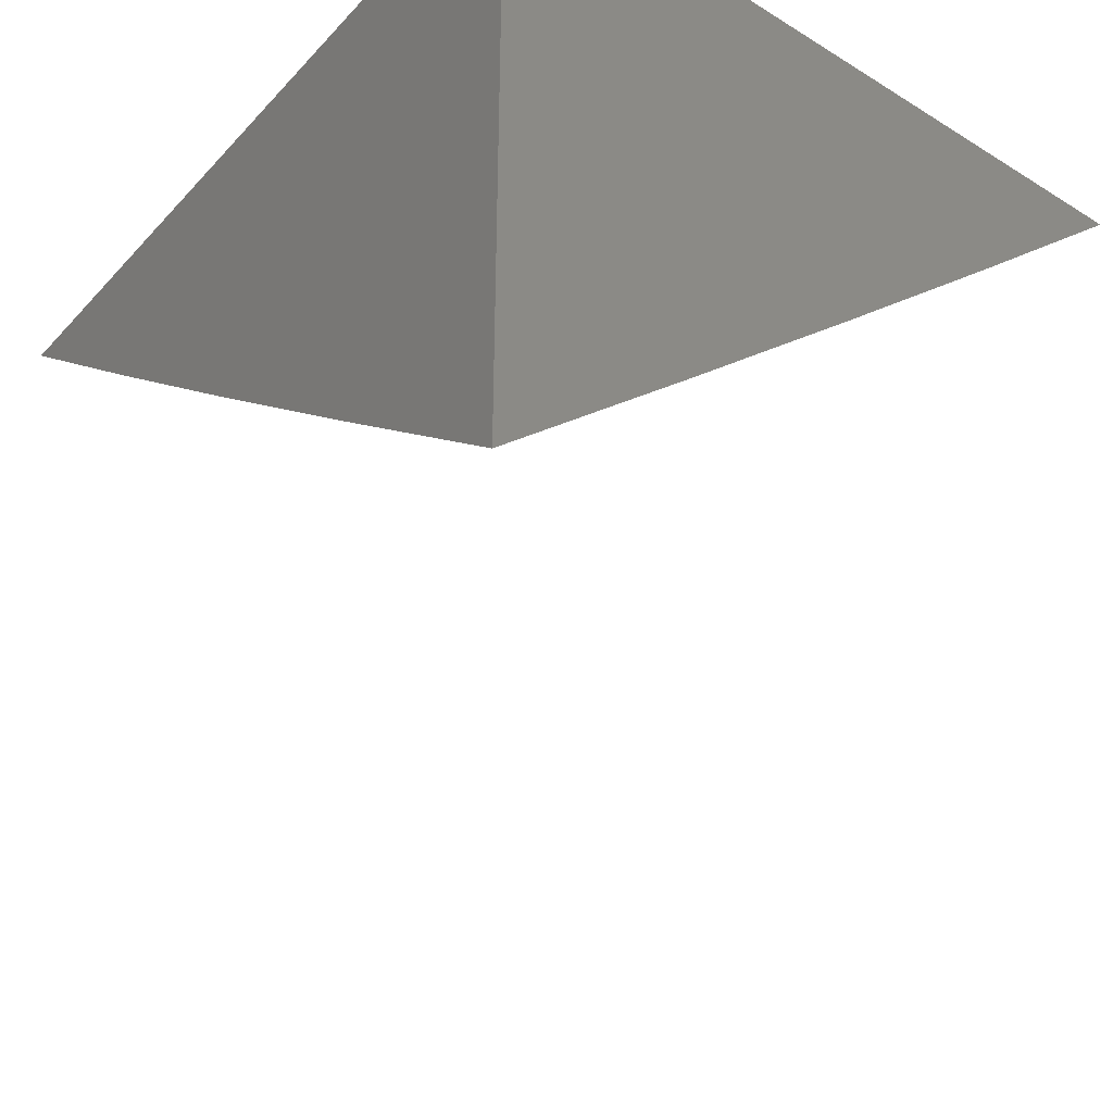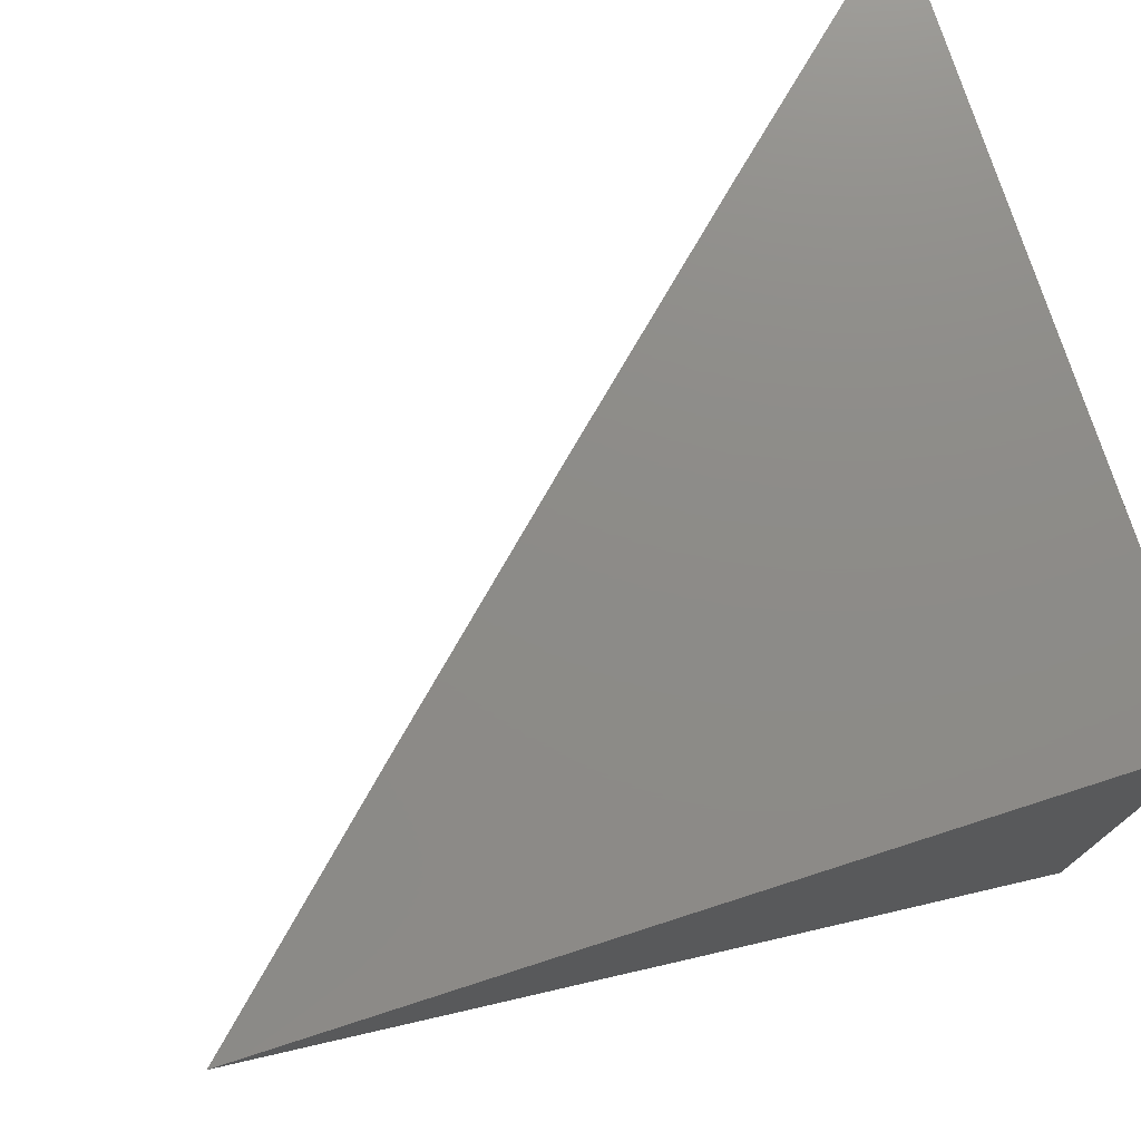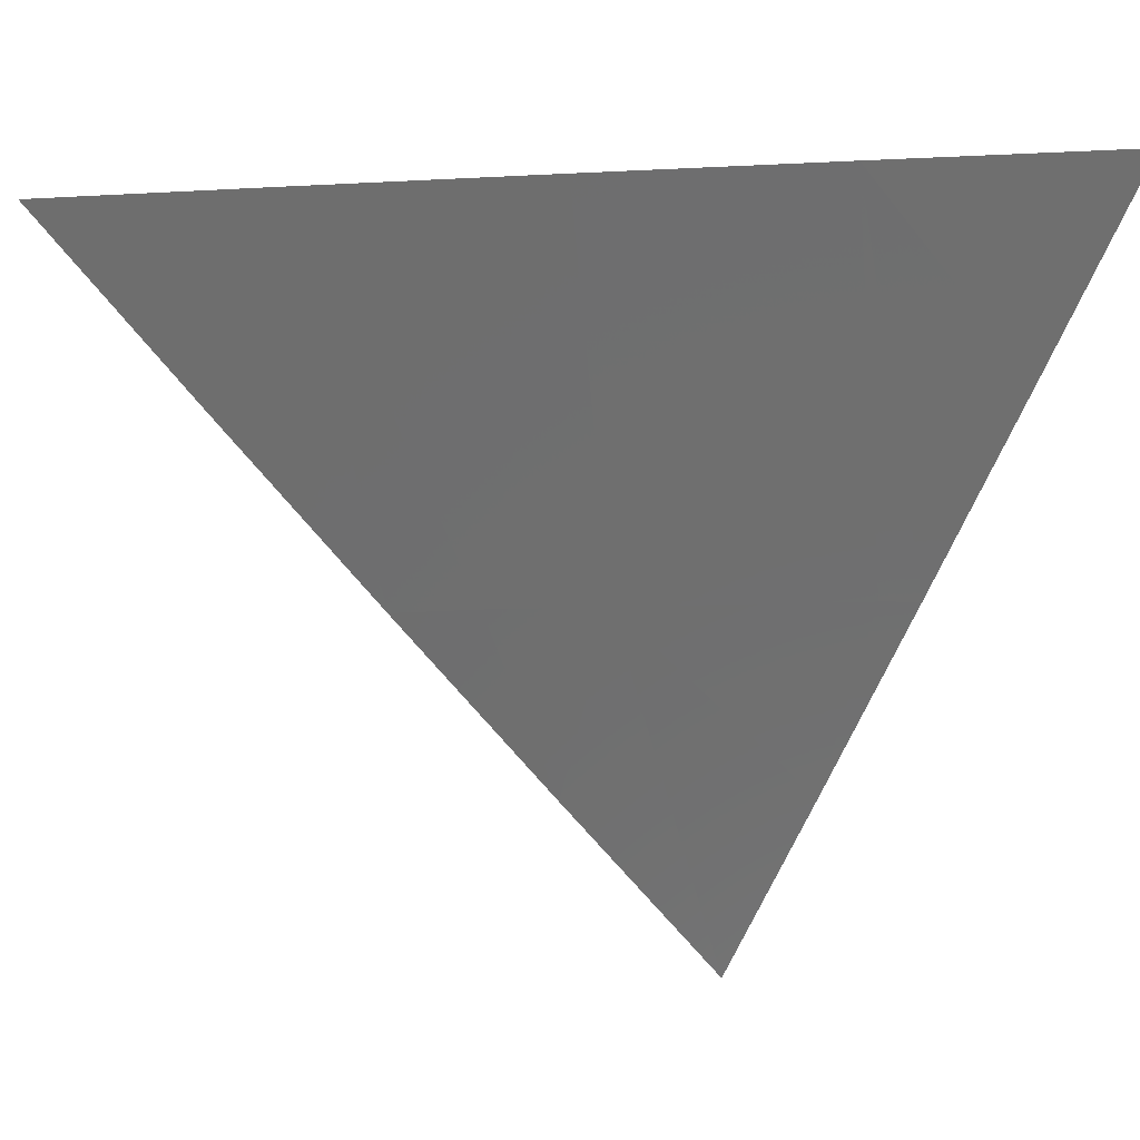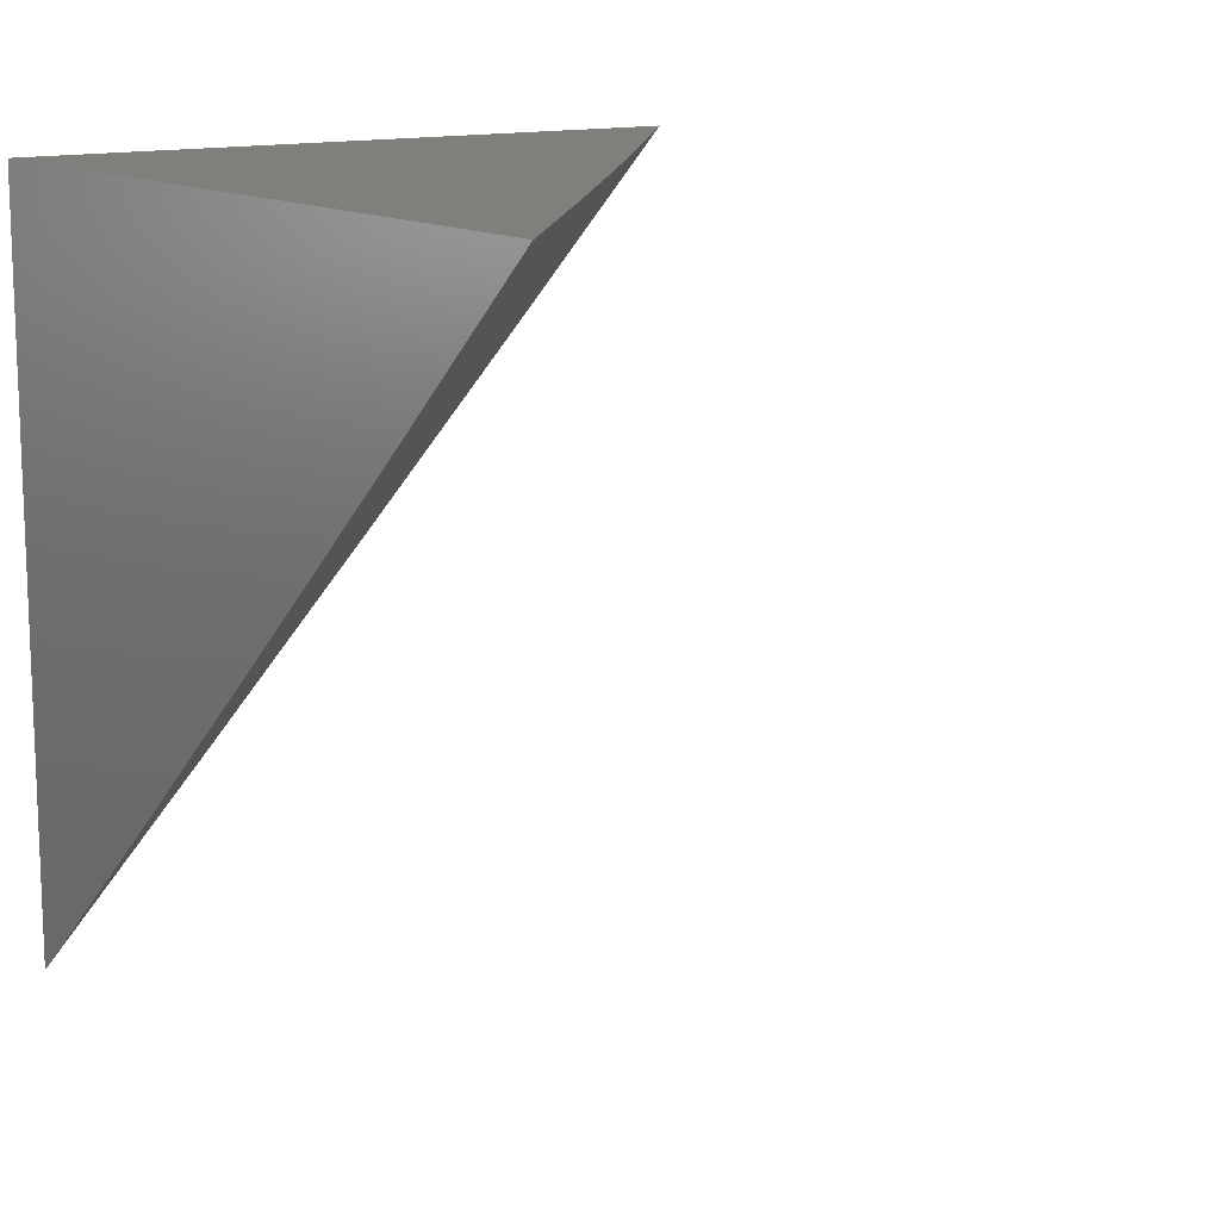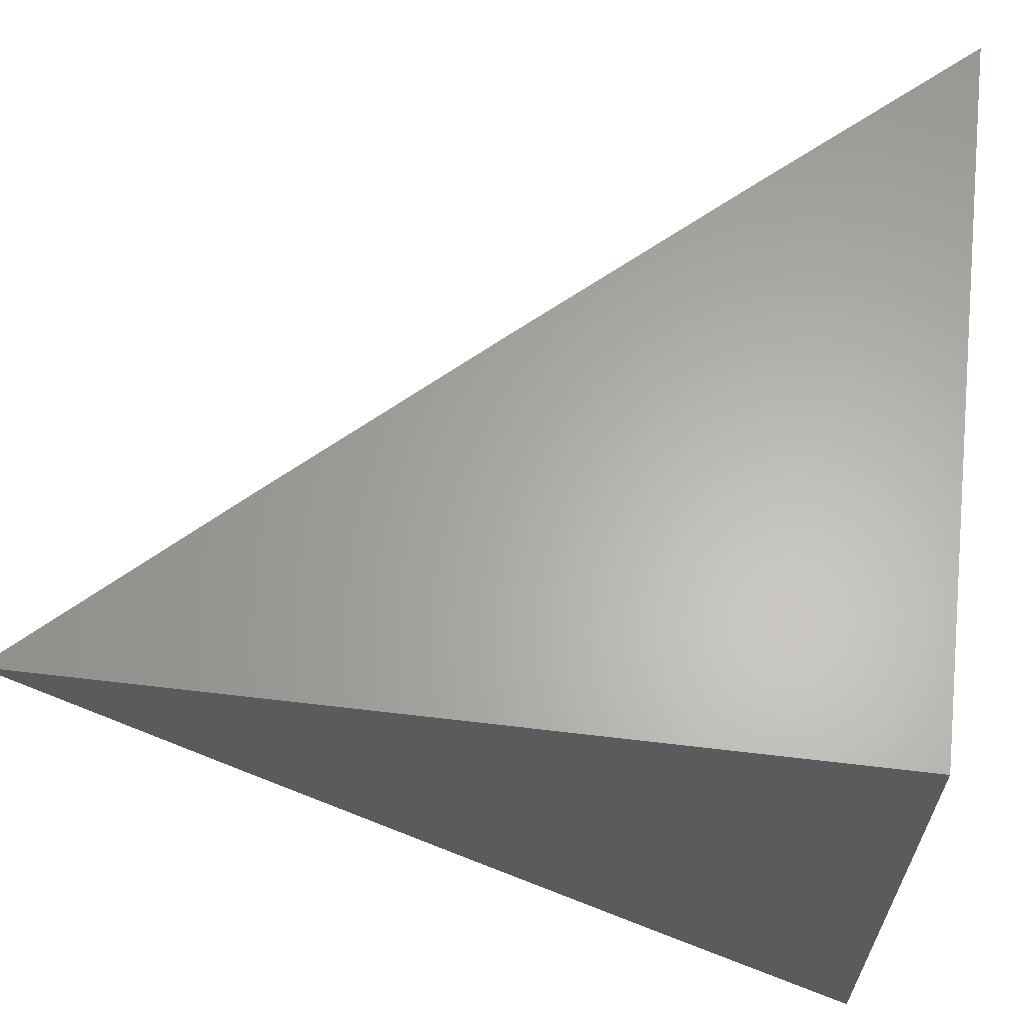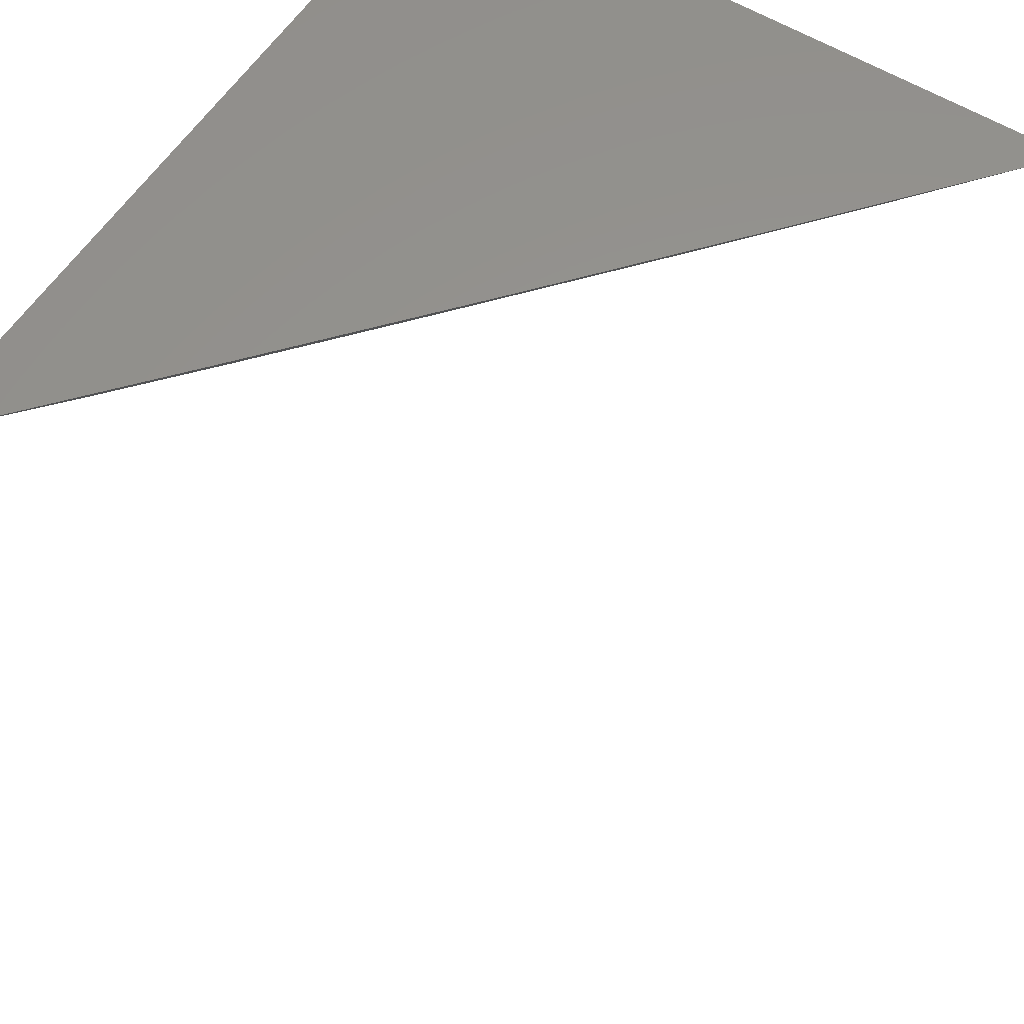
<metadata>
{"format":"stl","ext":"stl","renderer":"f3d","projection":"perspective","resolution":1024,"background":"white","views":[{"elev":-39.2,"azim":52.3,"up":"+Y"},{"elev":75.6,"azim":-17.8,"up":"+Y"},{"elev":-8.0,"azim":-31.6,"up":"+Z"},{"elev":13.2,"azim":-125.4,"up":"+Z"},{"elev":63.4,"azim":6.8,"up":"+Y"},{"elev":58.1,"azim":-57.5,"up":"+Z"}]}
</metadata>
<code>
# stl→obj: 16 verts, 28 faces
v -6 -7.158 -7
v -6.046 -7.119 -7
v -6 -7.119 -7.042
v -6 -7.08 -7.084
v -6.008 -7.073 -7.084
v -6 -7.04 -7.126
v -6.053 -7.034 -7.084
v -6 -7 -7.168
v -6.046 -7 -7.126
v -6.076 -7.015 -7.084
v -6.093 -7 -7.085
v -6.138 -7.04 -7
v -6.138 -7 -7.042
v -6.184 -7 -7
v -6.093 -7.08 -7
v -6 -7 -7
f 1 2 3
f 3 2 4
f 4 2 5
f 4 5 6
f 6 5 7
f 6 7 8
f 8 7 9
f 9 7 10
f 9 10 11
f 11 10 12
f 11 12 13
f 13 12 14
f 5 2 7
f 7 2 15
f 7 15 10
f 10 15 12
f 8 9 16
f 16 9 11
f 16 11 13
f 13 14 16
f 14 12 16
f 16 12 15
f 16 15 2
f 2 1 16
f 1 3 16
f 16 3 4
f 16 4 6
f 6 8 16

</code>
